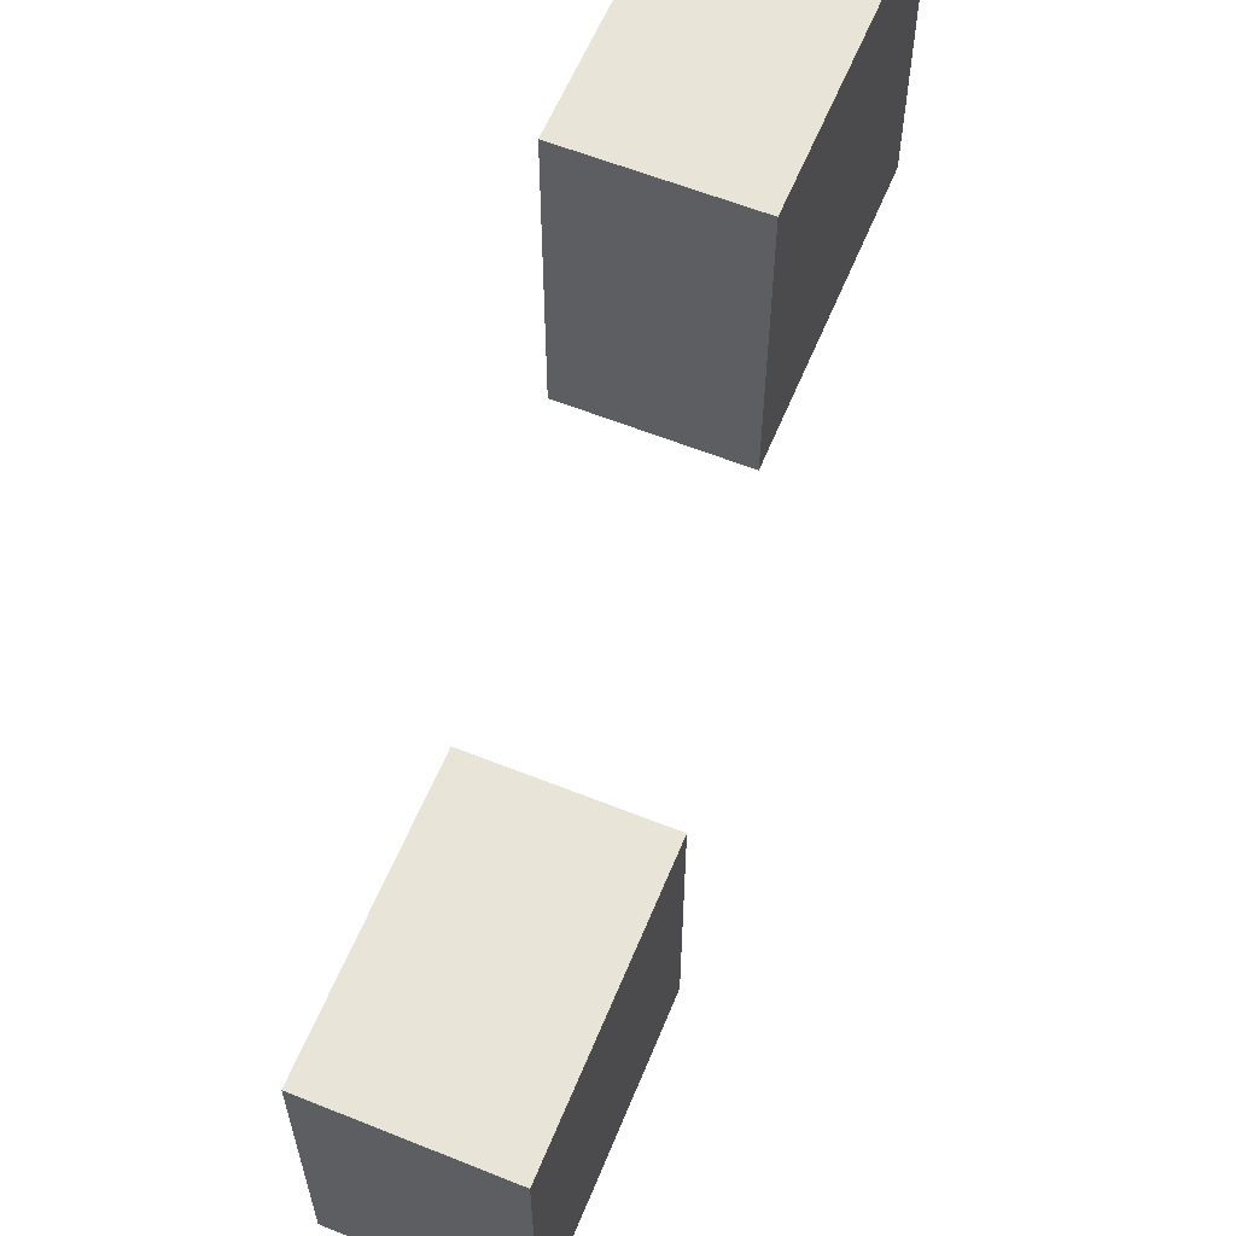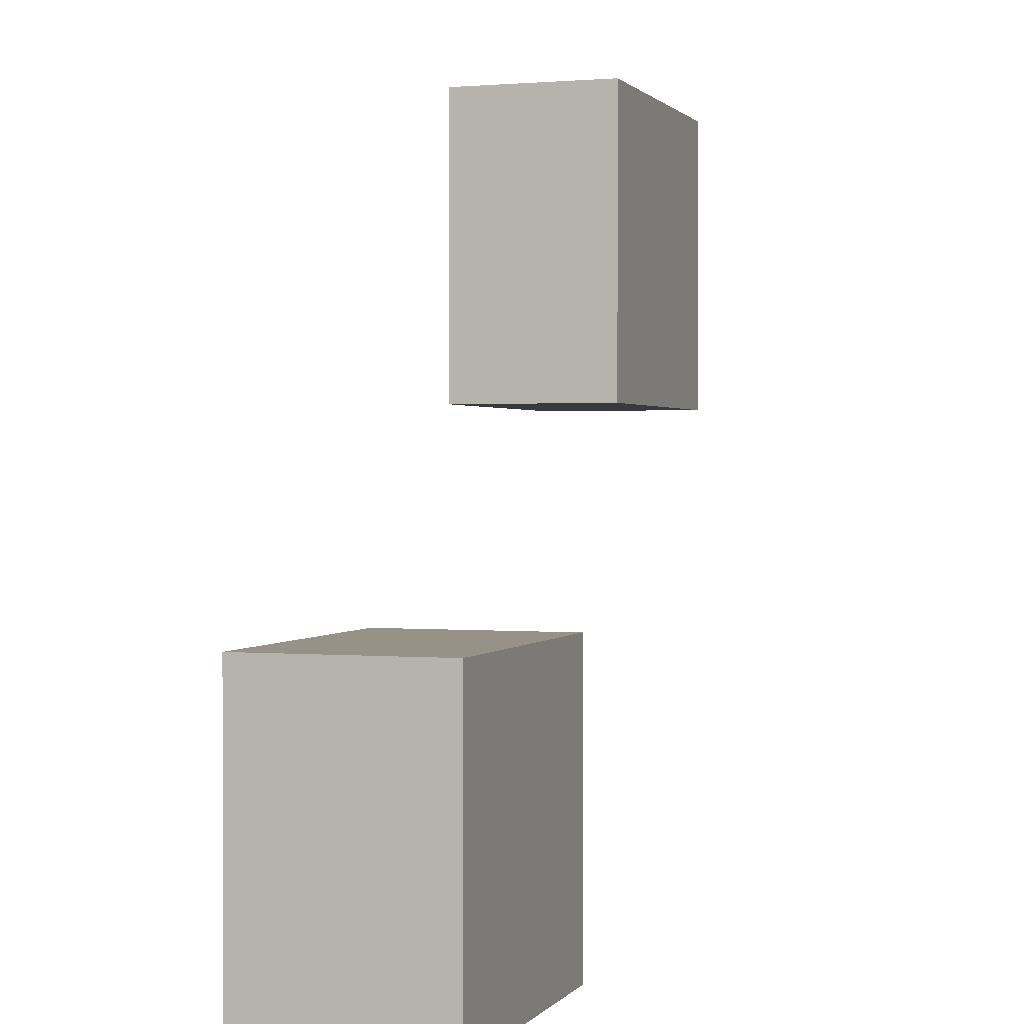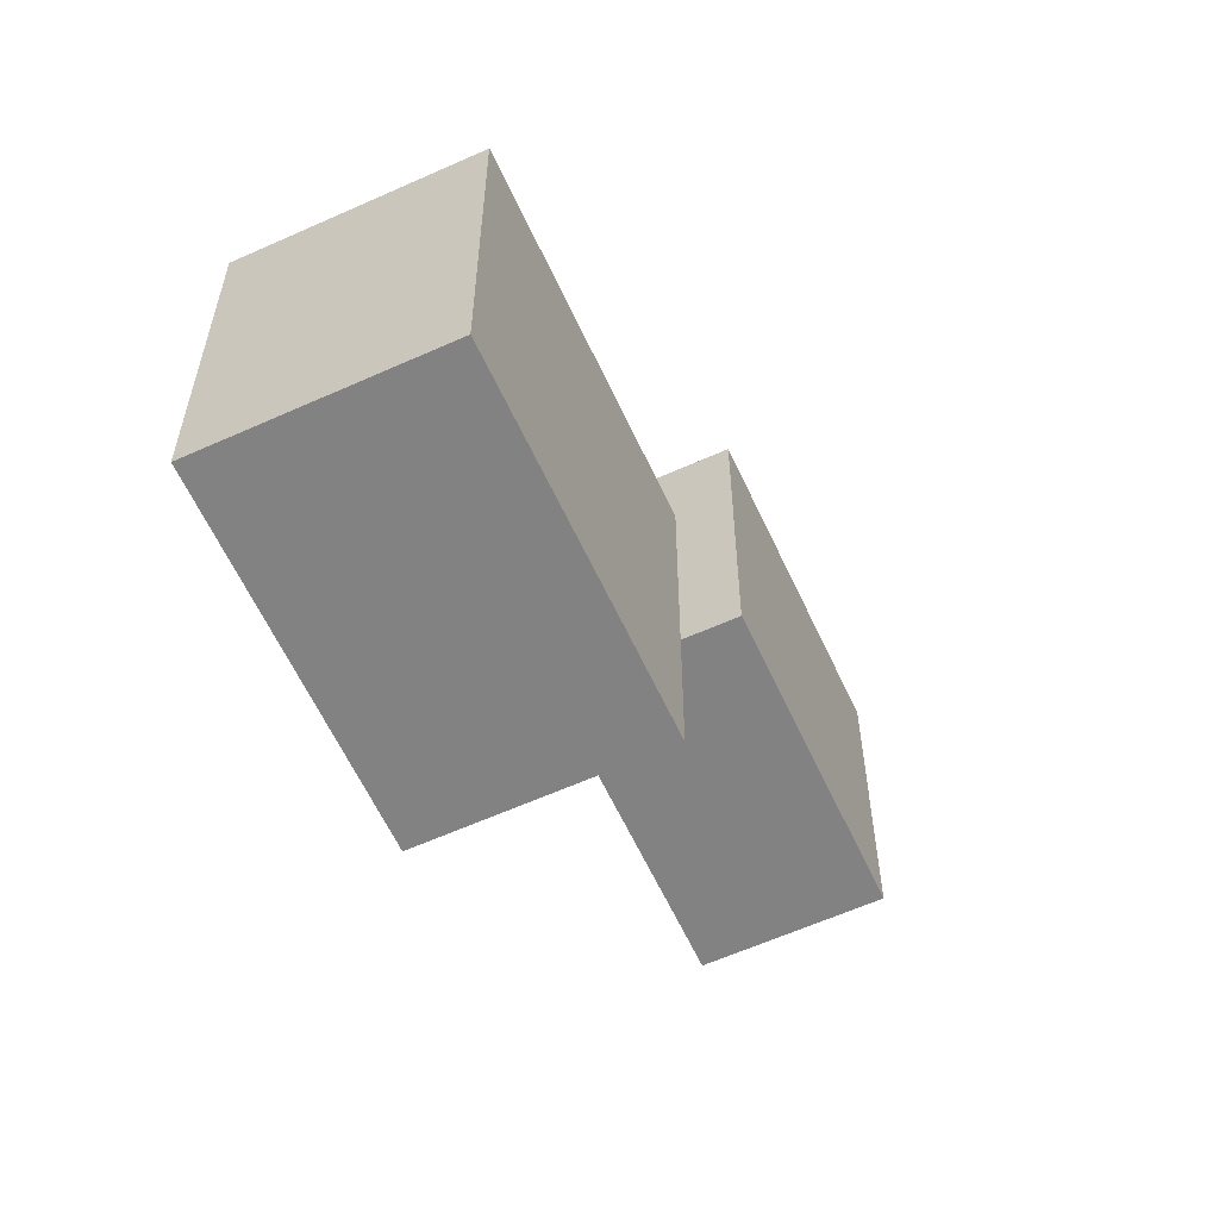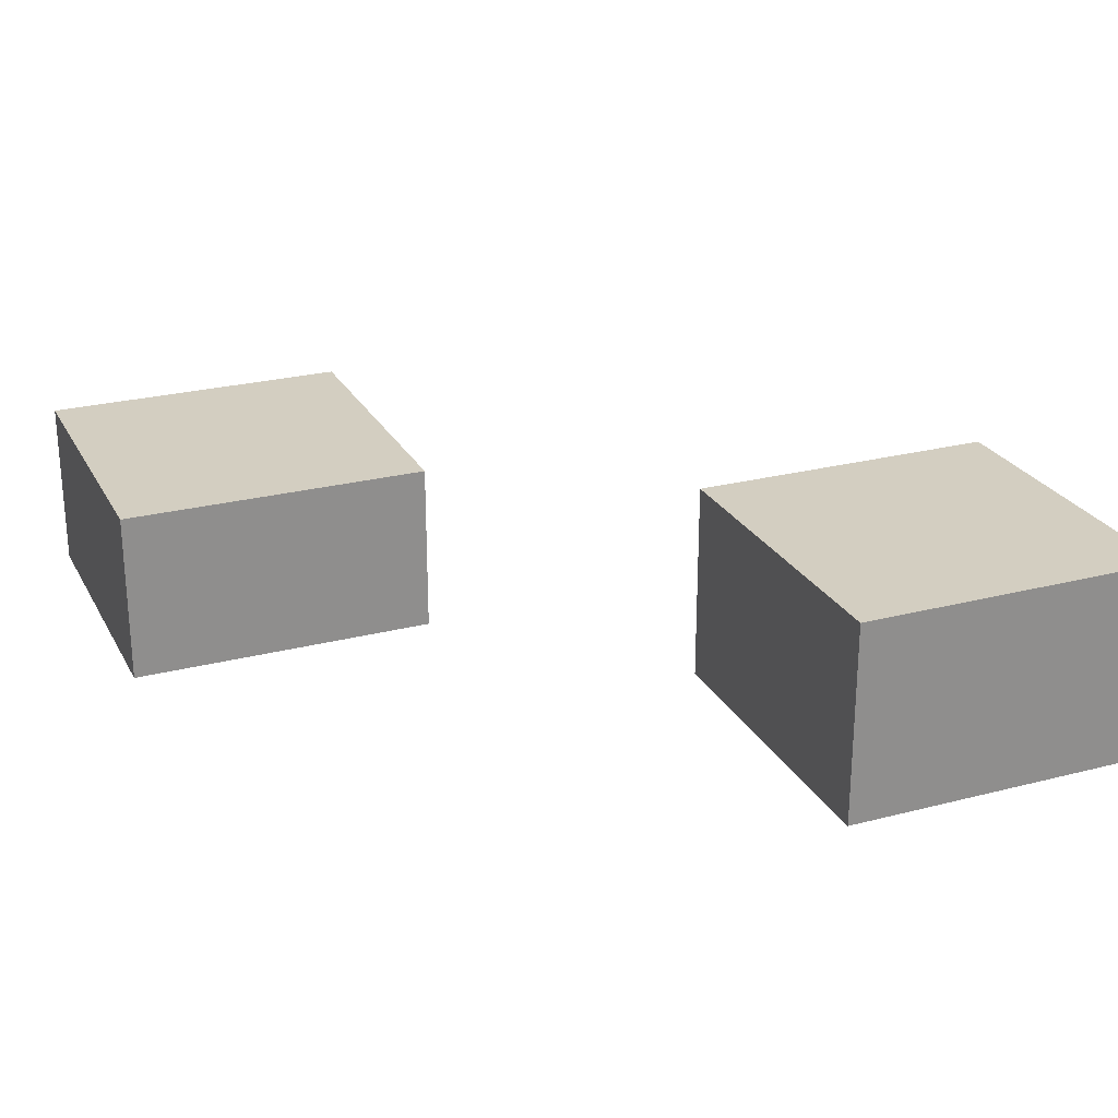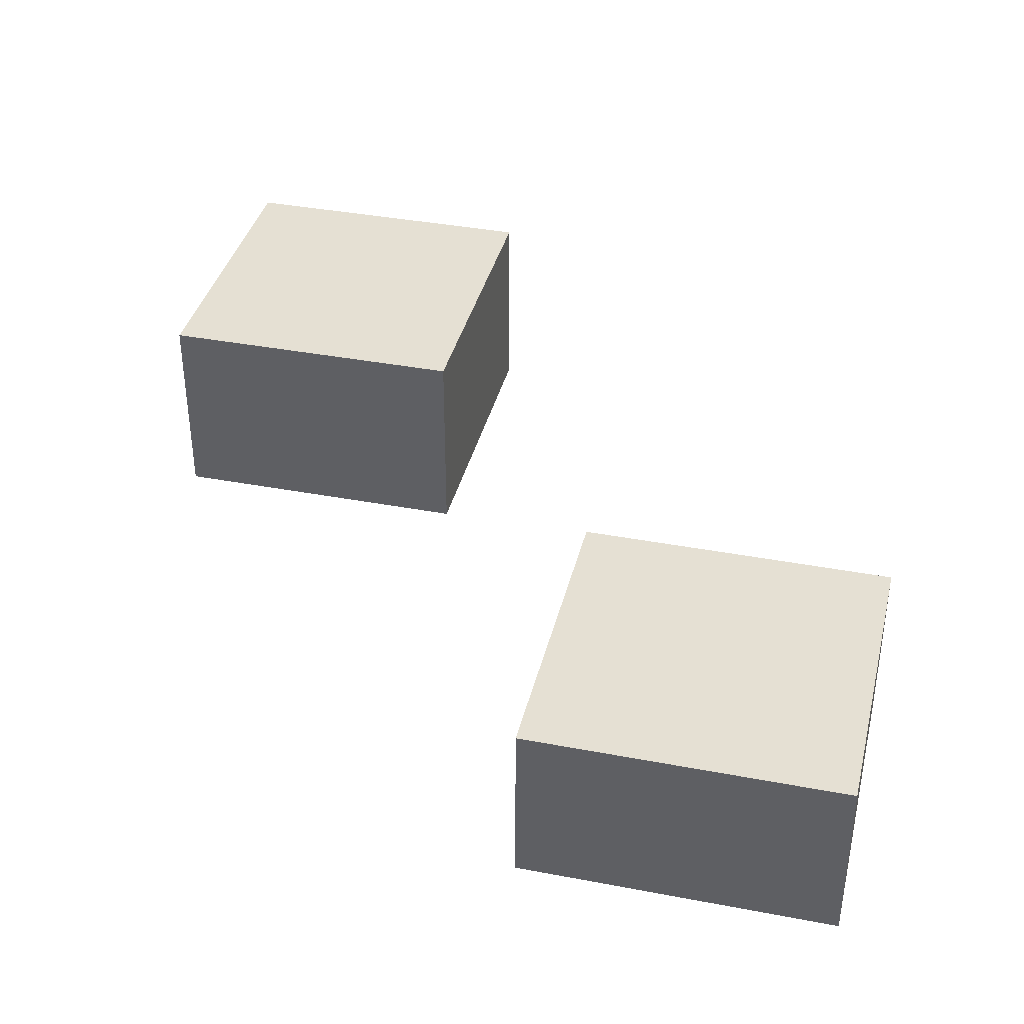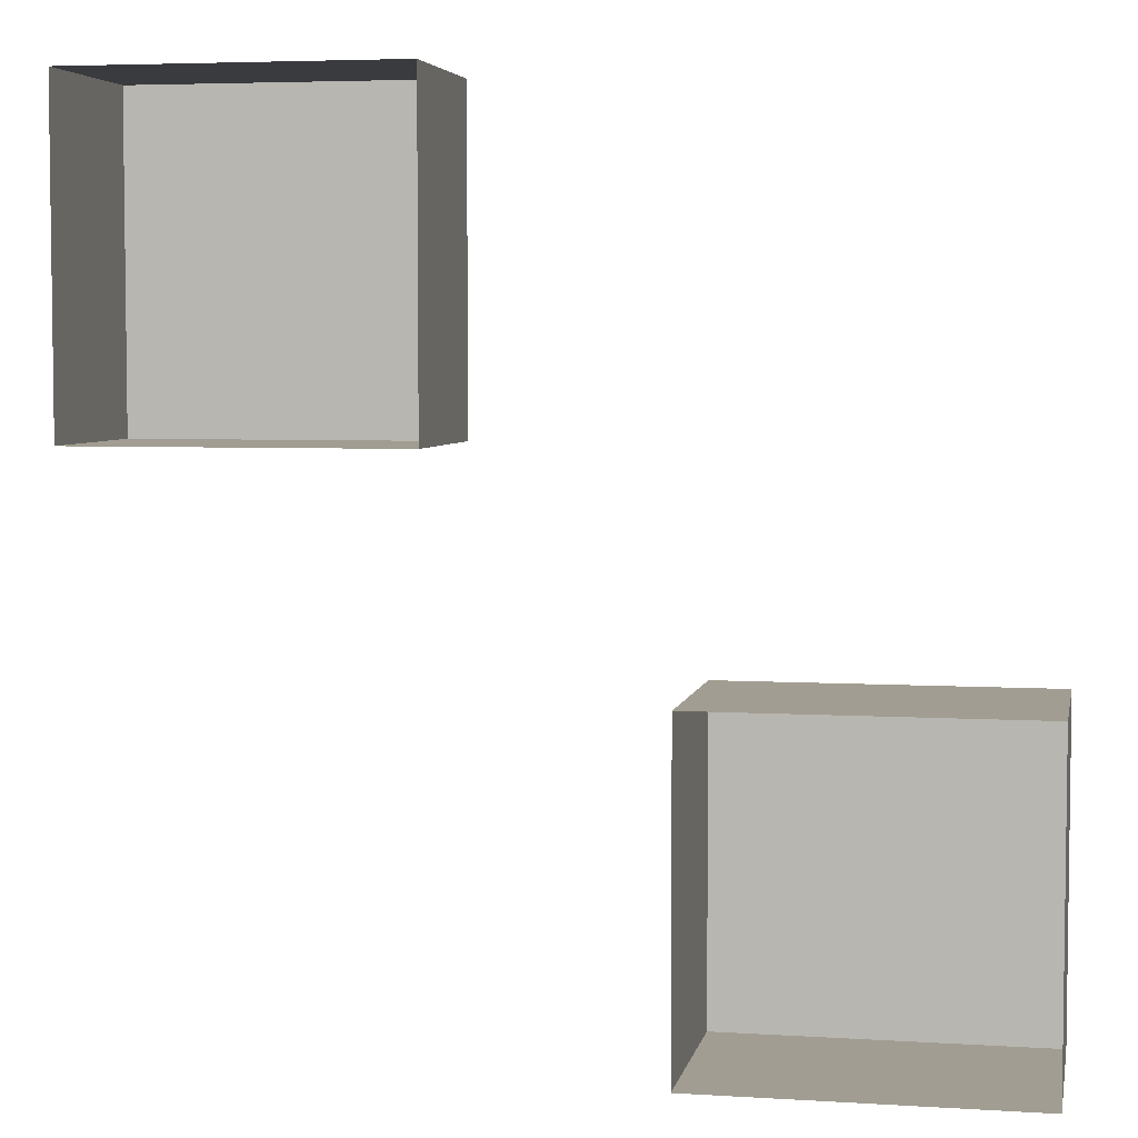
<metadata>
{"format":"obj","ext":"obj","renderer":"f3d","projection":"perspective","resolution":1024,"background":"white","views":[{"elev":60.2,"azim":112.3,"up":"+Z"},{"elev":1.0,"azim":108.6,"up":"+Z"},{"elev":-60.7,"azim":114.7,"up":"+Z"},{"elev":25.1,"azim":67.3,"up":"+Y"},{"elev":38.0,"azim":-76.4,"up":"+Y"},{"elev":4.8,"azim":11.2,"up":"+Z"}]}
</metadata>
<code>
g ZoneCollider
v -28 16.65 27.99
v -7 16.65 27.99
v -7 16.65 6.988
v -28 16.65 6.988
v -28 5 27.99
v -7 5 27.99
v -7 16.65 27.99
v -28 16.65 27.99
v -7 5 27.99
v -7 5 6.988
v -7 16.65 6.988
v -7 16.65 27.99
v -7 5 6.988
v -28 5 6.988
v -28 16.65 6.988
v -7 16.65 6.988
v -28 5 6.988
v -28 5 27.99
v -28 16.65 27.99
v -28 16.65 6.988
v 7 18.58 -7.012
v 28 18.58 -7.012
v 28 18.58 -28.01
v 7 18.58 -28.01
v 7 5 -7.012
v 28 5 -7.012
v 28 18.58 -7.012
v 7 18.58 -7.012
v 28 5 -7.012
v 28 5 -28.01
v 28 18.58 -28.01
v 28 18.58 -7.012
v 28 5 -28.01
v 7 5 -28.01
v 7 18.58 -28.01
v 28 18.58 -28.01
v 7 5 -28.01
v 7 5 -7.012
v 7 18.58 -7.012
v 7 18.58 -28.01
g ZoneCollider_0
f 3 2 1
f 4 3 1
f 7 6 5
f 8 7 5
f 11 10 9
f 12 11 9
f 15 14 13
f 16 15 13
f 19 18 17
f 20 19 17
f 23 22 21
f 24 23 21
f 27 26 25
f 28 27 25
f 31 30 29
f 32 31 29
f 35 34 33
f 36 35 33
f 39 38 37
f 40 39 37

</code>
